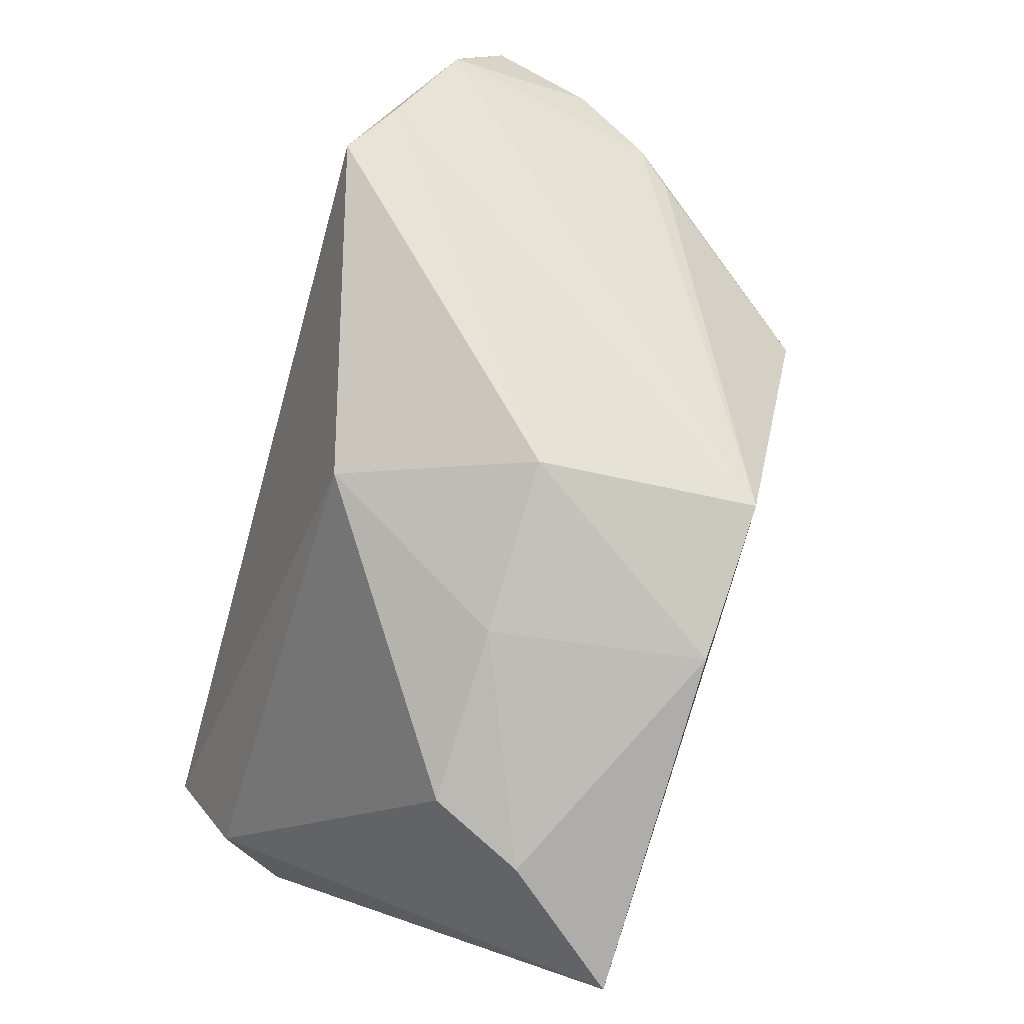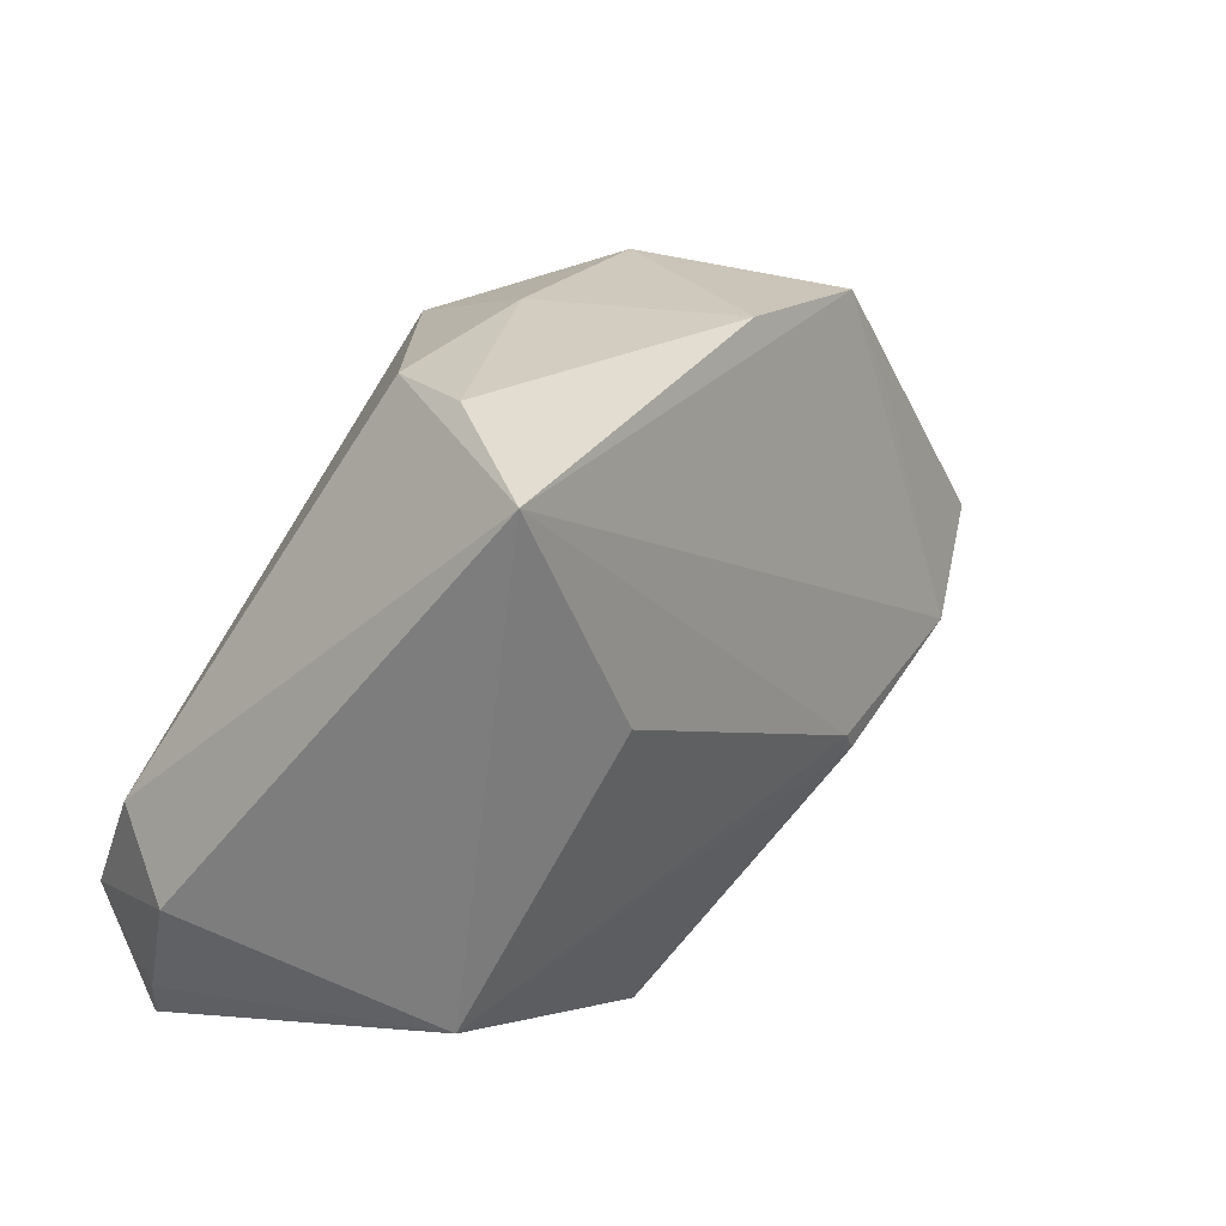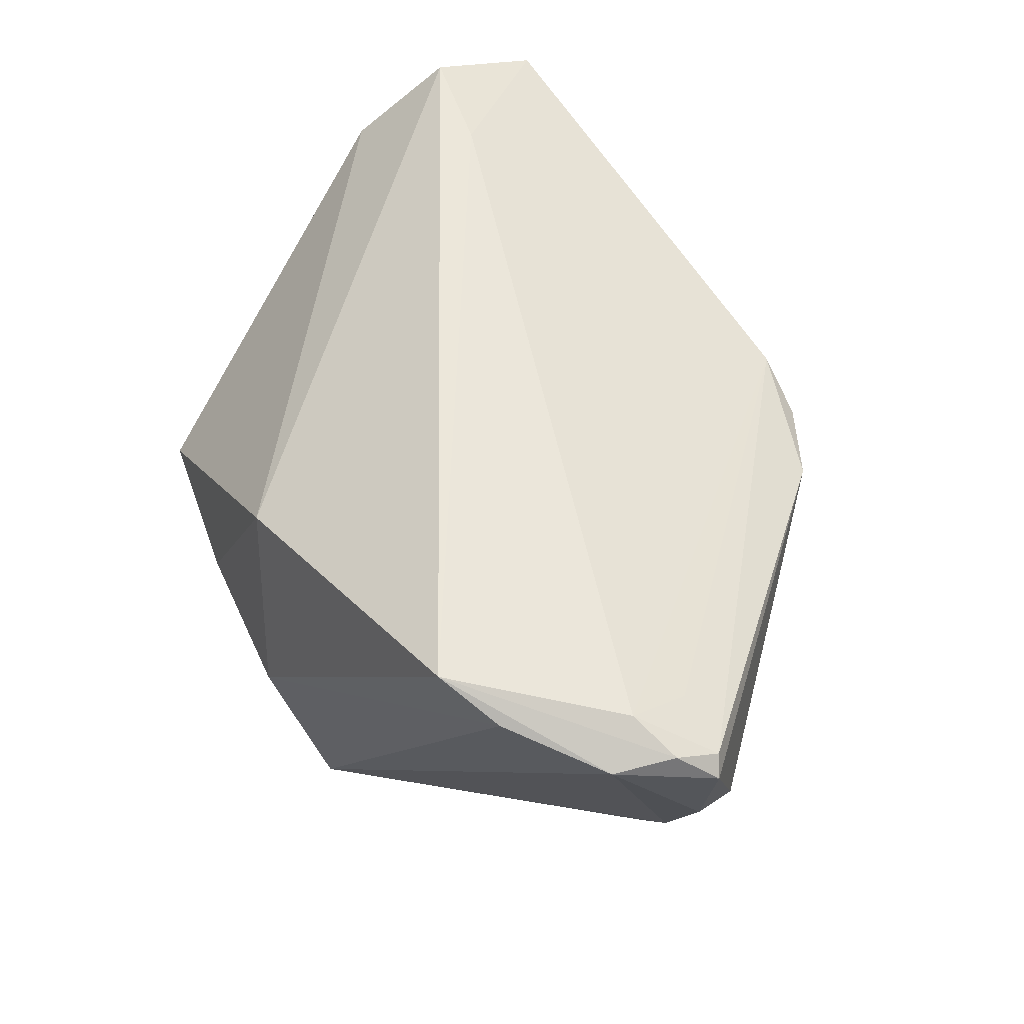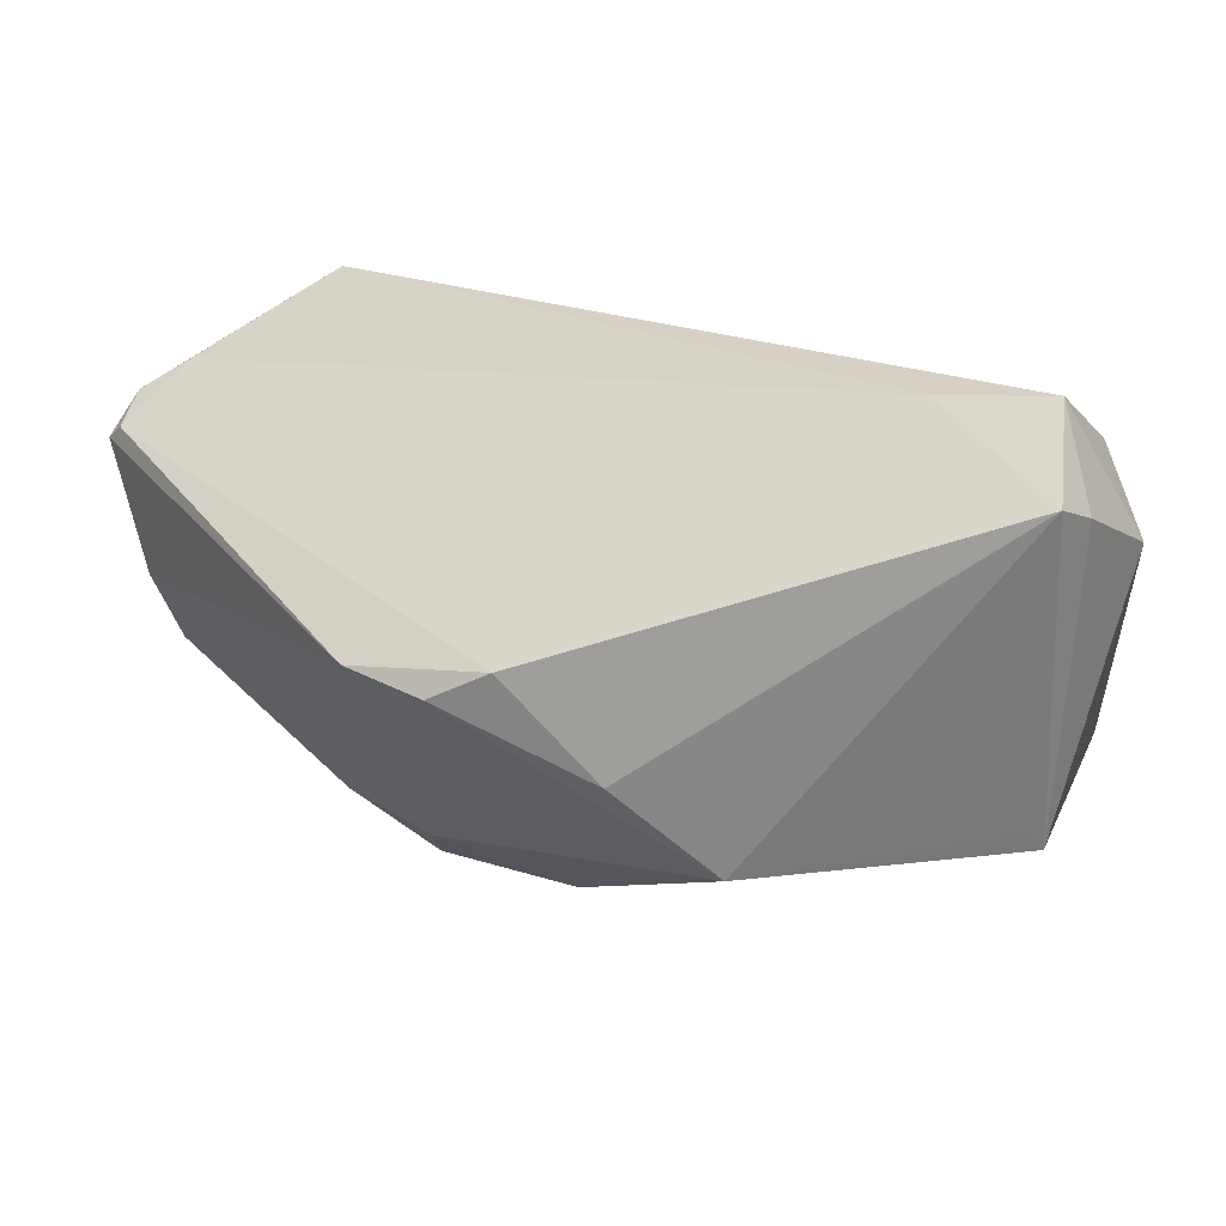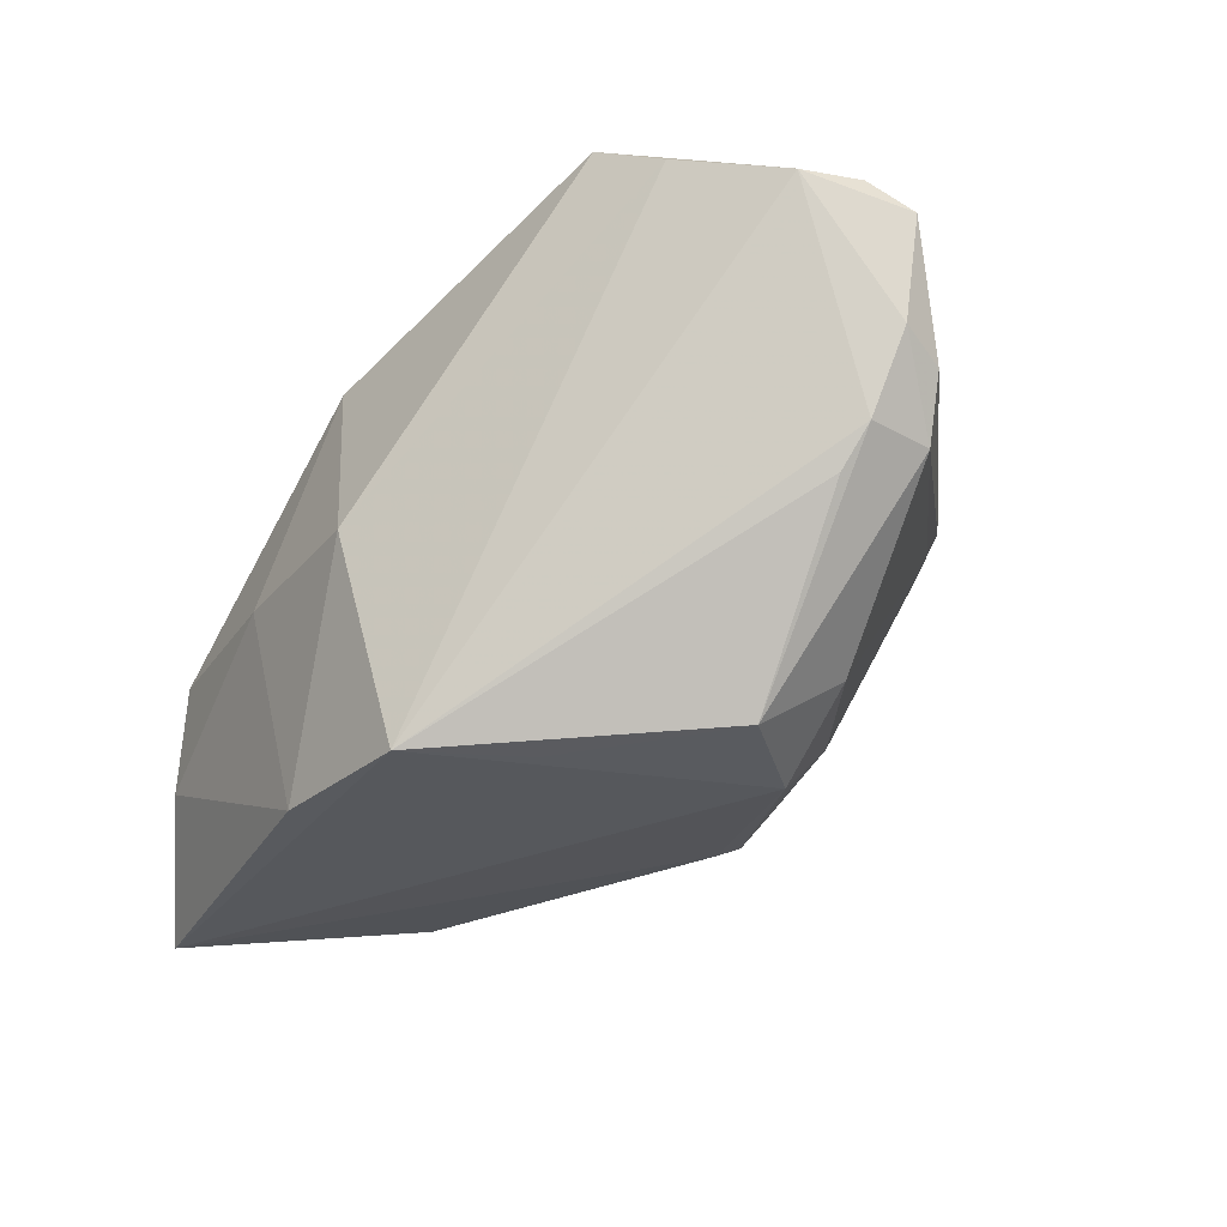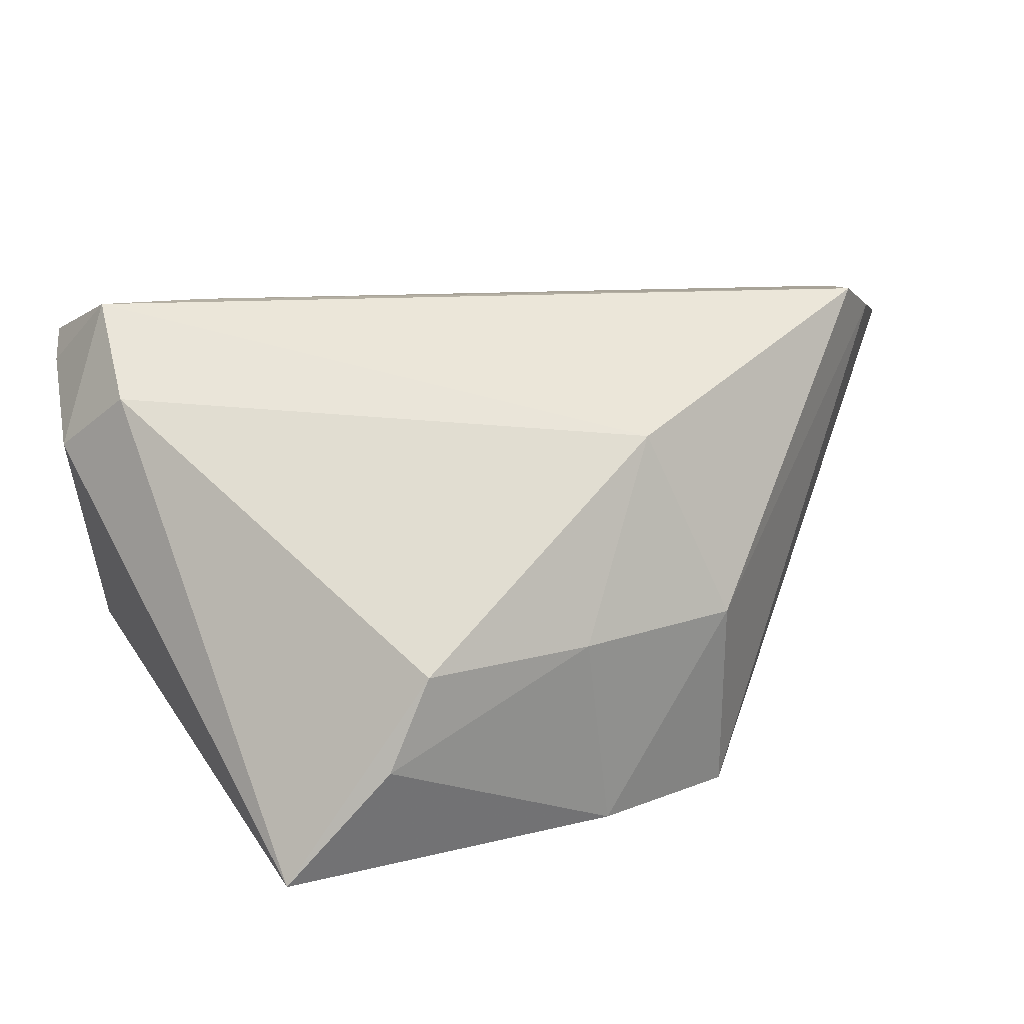
<metadata>
{"format":"obj","ext":"obj","renderer":"f3d","projection":"perspective","resolution":1024,"background":"white","views":[{"elev":76.2,"azim":110.2,"up":"+Y"},{"elev":6.6,"azim":127.4,"up":"+Y"},{"elev":56.3,"azim":-129.7,"up":"+Z"},{"elev":-62.3,"azim":6.9,"up":"+Y"},{"elev":-26.8,"azim":-137.8,"up":"+Z"},{"elev":16.0,"azim":134.4,"up":"+Z"}]}
</metadata>
<code>
v -0.04174 0.02173 0.0219
v -0.04326 0.006046 -0.0006731
v -0.04576 0.00752 0.005963
v 0.01937 0.03022 -0.004624
v -0.03882 0.01344 -0.004417
v -0.004249 -0.0102 -0.0242
v -0.02617 0.01004 -0.02353
v 0.04797 0.01431 -0.02775
v -0.001984 0.03109 -0.02569
v -0.04608 0.01258 0.008167
v 0.03019 -0.005142 -0.02508
v 0.04013 0.02193 -0.01521
v -0.006197 -0.01165 -0.0235
v -0.01997 -0.007828 -0.01825
v -0.04635 0.01137 0.02048
v -0.04211 0.0131 -0.0003047
v -0.01516 -0.03064 0.009551
v 0.04766 -0.02246 0.01302
v 0.04132 -0.02295 0.02775
v -0.0447 0.01572 0.02244
v -0.008769 -0.03209 0.01229
v 0.01423 0.02864 -0.02614
v -0.03158 0.02778 0.0247
v 0.04589 -0.01381 0.01921
v -0.02055 -0.0007152 -0.02463
v -0.02469 0.03002 0.02775
v 0.03661 -0.03178 -0.01122
v -0.02339 -0.02165 0.006934
v 0.002219 0.03494 -0.003736
v -0.03973 0.01013 0.02175
v -0.02263 -0.02495 0.01078
v 0.009236 0.02915 0.0161
v -0.00976 0.02041 -0.02516
v 0.04198 -0.03157 0.0204
v 0.03915 -0.03494 0.0231
v 0.008652 -0.03494 -0.00903
v -0.04797 0.01263 0.01895
v 0.03046 -0.01899 0.02744
v 0.03651 0.02397 -0.005261
v -0.03917 0.01683 0.02467
v -0.02889 0.0006291 -0.01689
v -0.0005684 -0.03494 0.001542
v 0.03498 -0.03219 -0.009046
f 8 25 9
f 26 19 32
f 9 25 33
f 33 7 9
f 25 7 33
f 18 19 34
f 34 19 35
f 27 8 18
f 18 34 27
f 27 34 35
f 22 8 9
f 29 22 9
f 4 22 29
f 32 4 29
f 29 26 32
f 17 21 31
f 31 21 15
f 31 15 37
f 31 14 17
f 32 19 24
f 24 19 18
f 18 8 24
f 15 21 30
f 30 40 15
f 21 40 30
f 19 26 38
f 26 40 38
f 35 19 38
f 38 21 35
f 38 40 21
f 37 15 20
f 15 40 20
f 20 40 26
f 7 2 16
f 2 10 16
f 25 14 41
f 41 7 25
f 41 2 7
f 8 27 11
f 17 14 36
f 39 24 8
f 32 24 39
f 39 4 32
f 37 10 3
f 3 10 2
f 3 31 37
f 2 31 3
f 1 20 26
f 1 16 10
f 37 20 1
f 1 10 37
f 9 16 1
f 9 7 5
f 5 16 9
f 7 16 5
f 14 31 28
f 28 41 14
f 28 31 2
f 2 41 28
f 25 8 6
f 8 11 6
f 6 11 27
f 42 21 17
f 17 36 42
f 35 21 42
f 42 36 35
f 43 27 35
f 35 36 43
f 43 36 27
f 12 39 8
f 8 22 12
f 4 39 12
f 12 22 4
f 9 1 23
f 23 1 26
f 23 29 9
f 26 29 23
f 27 36 13
f 13 6 27
f 25 6 13
f 13 14 25
f 13 36 14

</code>
